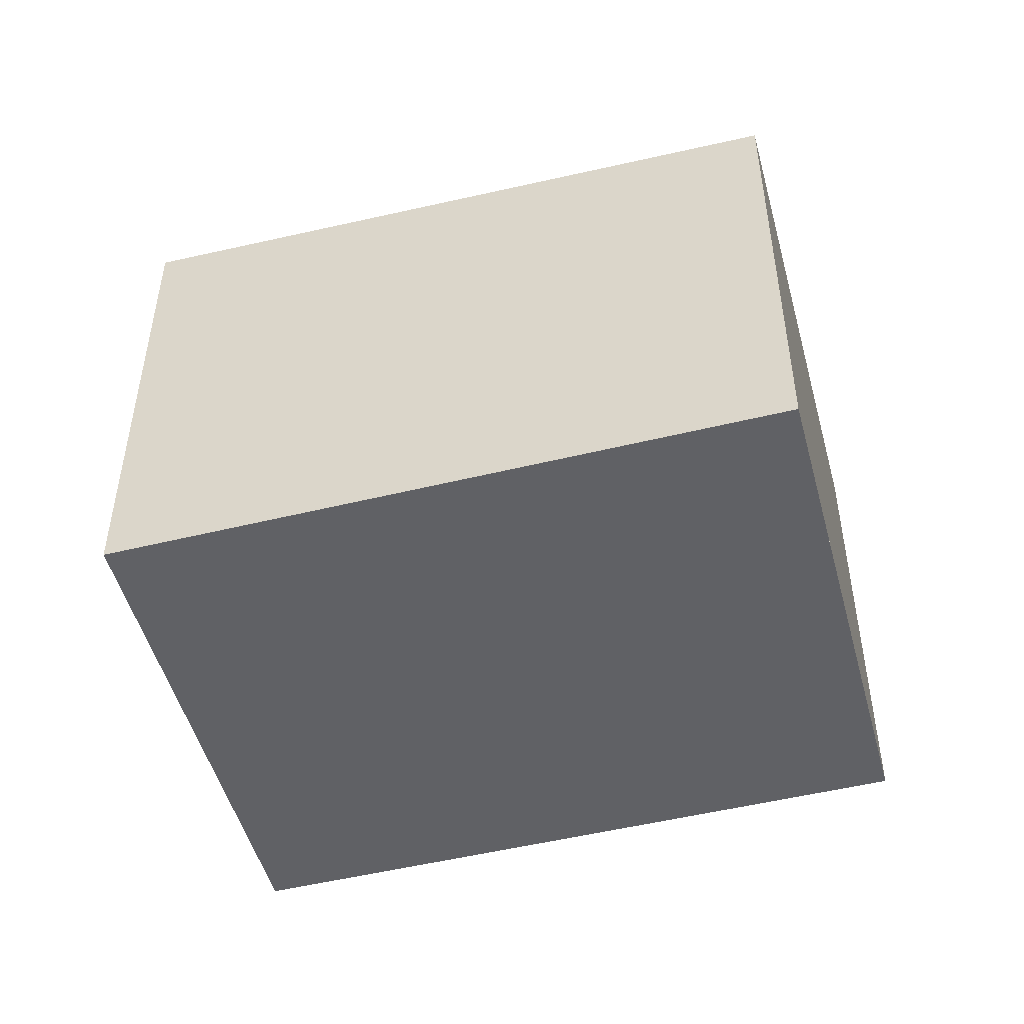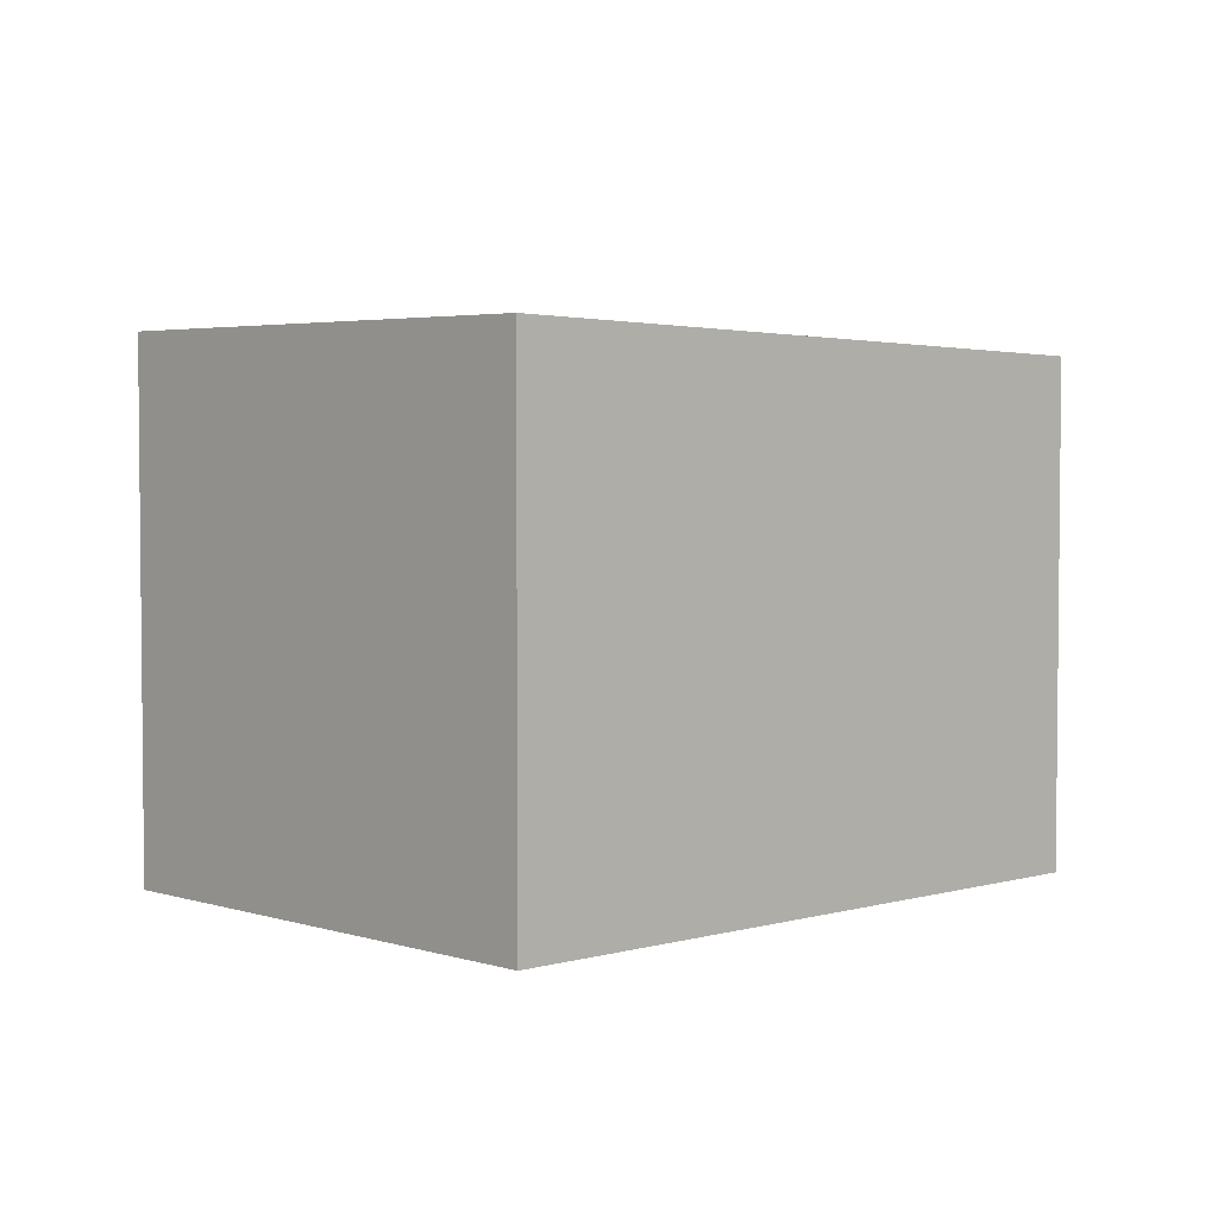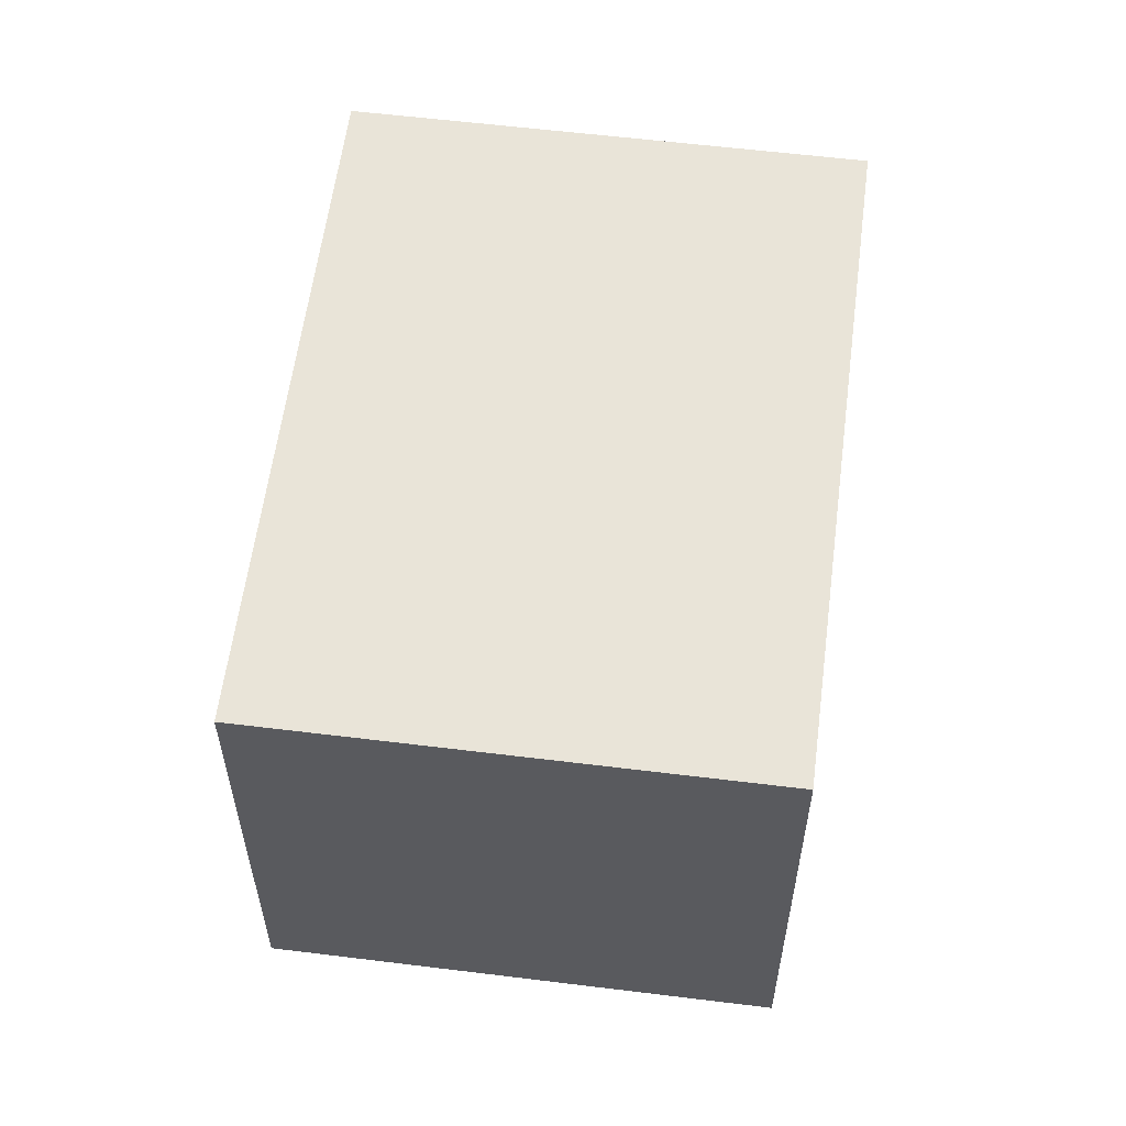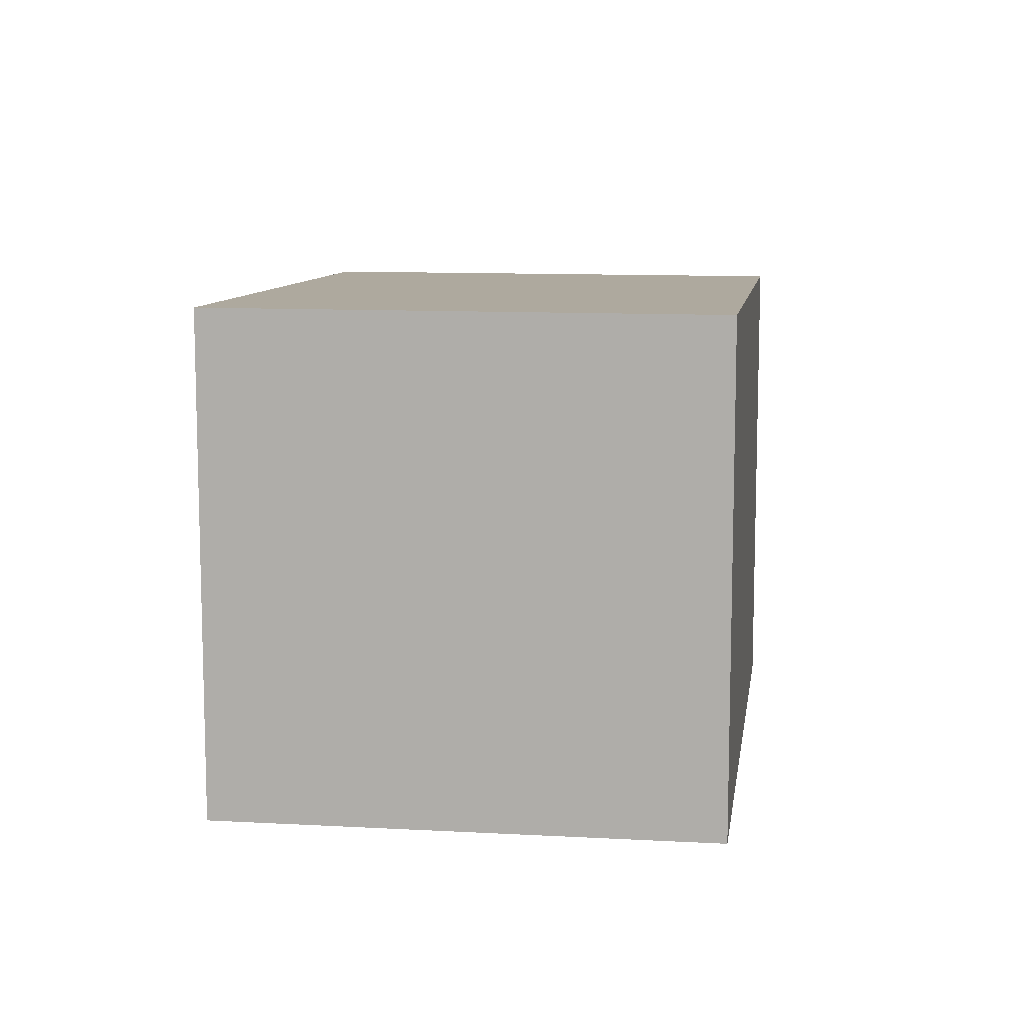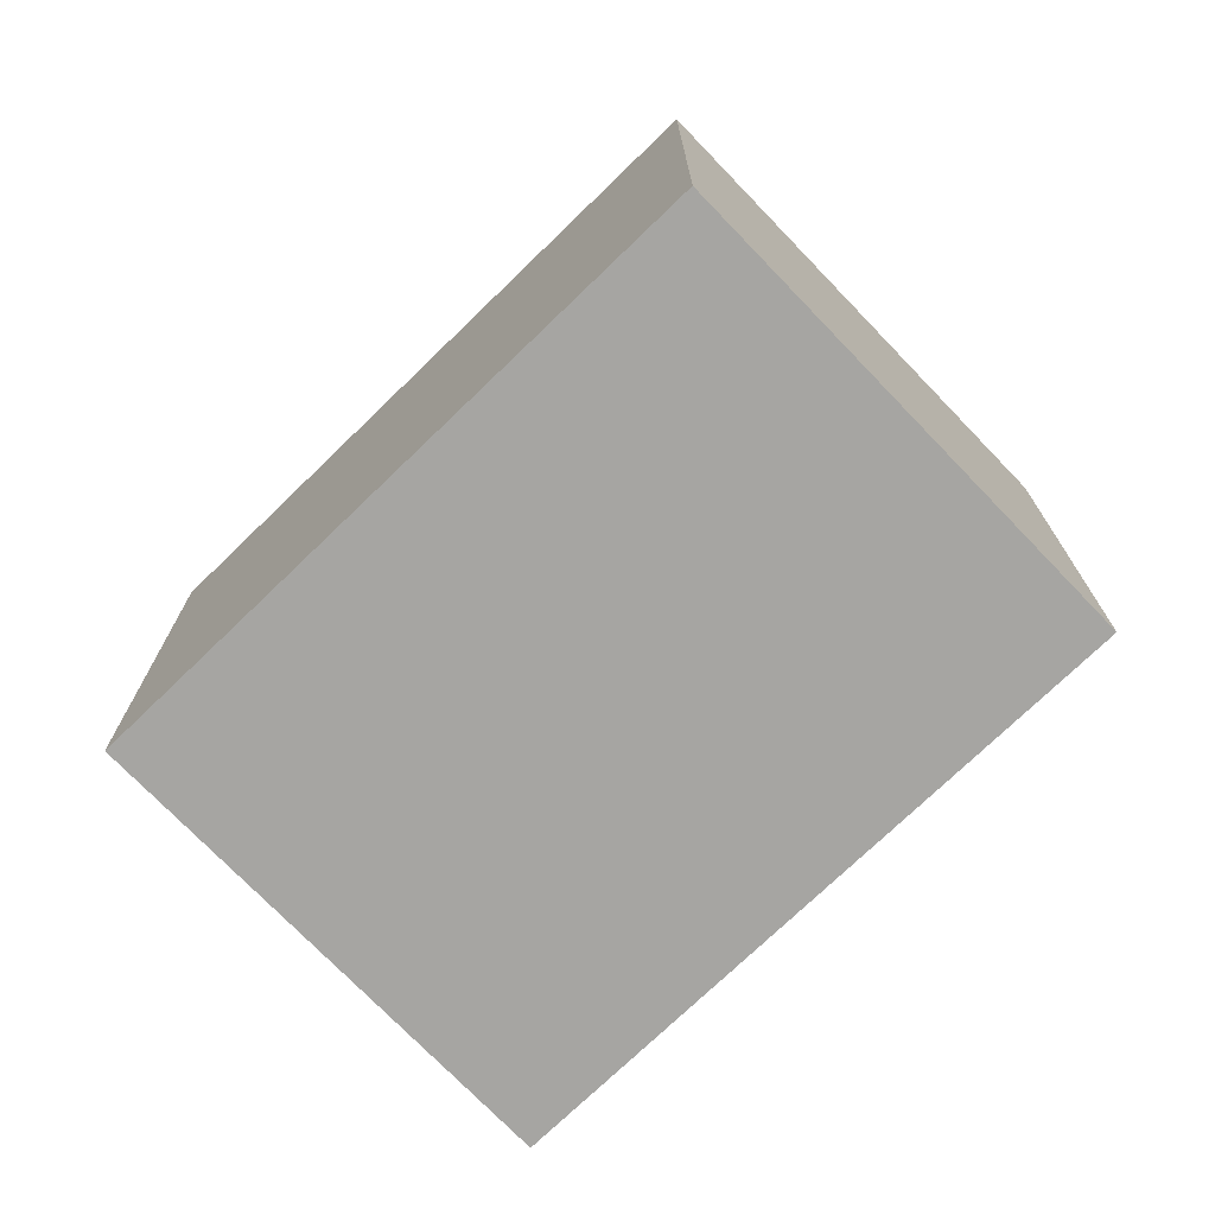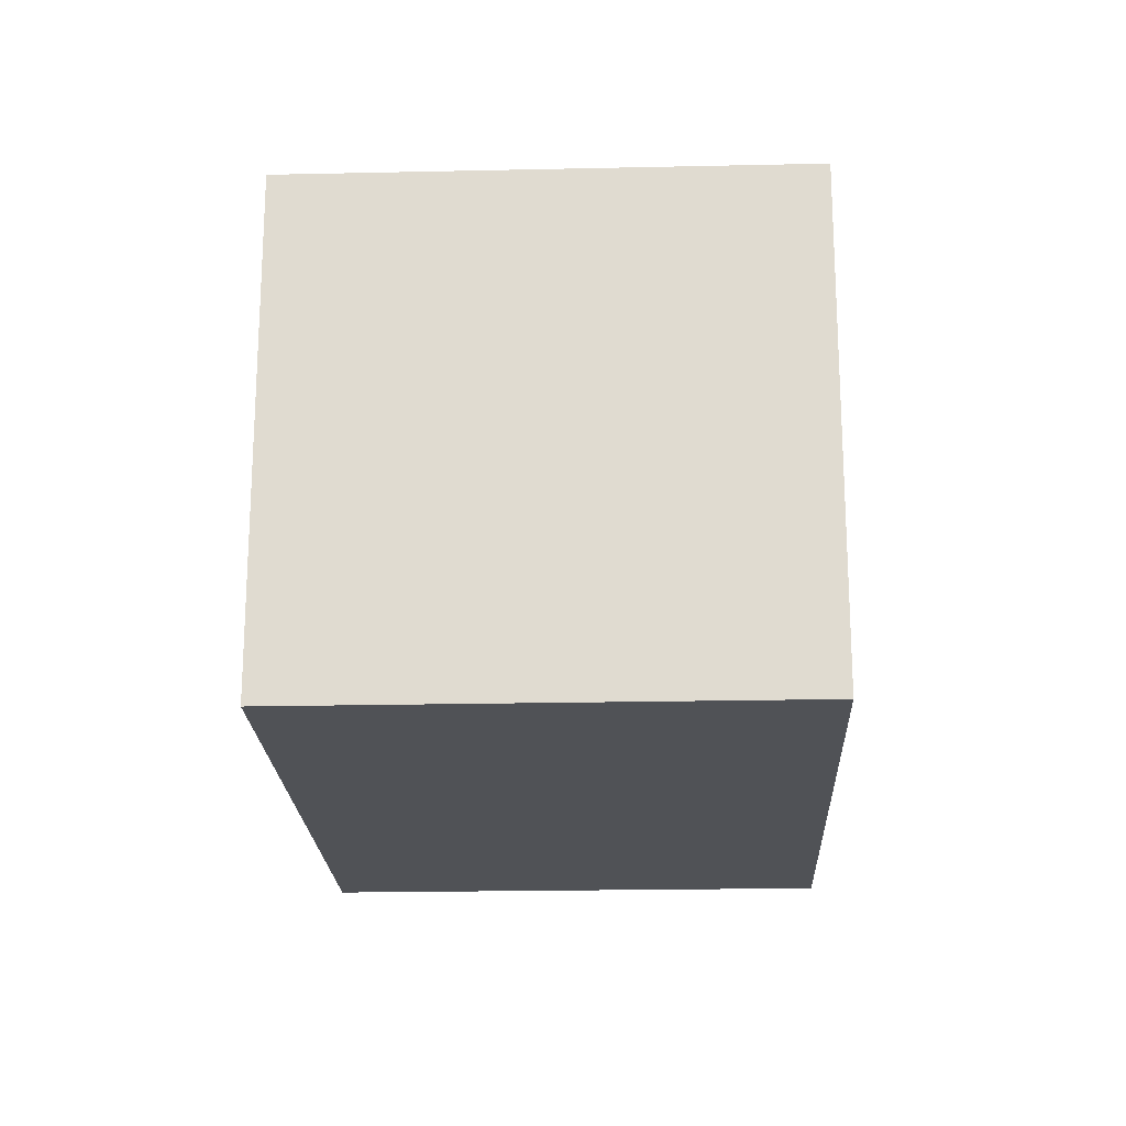
<metadata>
{"format":"obj","ext":"obj","renderer":"f3d","projection":"perspective","resolution":1024,"background":"white","views":[{"elev":-50.0,"azim":-129.2,"up":"+Z"},{"elev":3.7,"azim":172.2,"up":"+Z"},{"elev":58.1,"azim":-46.9,"up":"+Z"},{"elev":10.6,"azim":133.7,"up":"+Z"},{"elev":-73.8,"azim":79.7,"up":"+Z"},{"elev":-20.7,"azim":128.1,"up":"+Z"}]}
</metadata>
<code>
v 15.98 172 -2.811
v 14.11 174.6 -2.812
v 10.65 172.1 -2.932
v 12.52 169.5 -2.931
v 10.66 172.1 -2.932
v 14.11 174.6 -2.812
v 15.96 172 -2.811
v 14.09 174.6 -2.812
v 14.09 174.6 -2.813
v 15.98 172 -2.811
v 15.96 172 -2.811
v 12.52 169.5 -2.931
v 10.66 172.1 -2.932
v 10.93 171.7 -2.932
v 10.65 172.1 -2.932
v 15.98 172 -2.811
v 15.98 172 -2.811
v 15.98 172 -5.977
v 15.98 172 -5.977
v 14.09 174.6 -2.813
v 14.11 174.6 -2.812
v 14.11 174.6 -5.977
v 14.09 174.6 -5.977
v 10.66 172.1 -2.932
v 10.65 172.1 -2.932
v 10.65 172.1 -5.977
v 10.66 172.1 -5.977
v 15.96 172 -2.811
v 12.52 169.5 -2.931
v 12.52 169.5 -5.977
v 15.96 172 -5.977
v 10.93 171.7 -2.932
v 10.66 172.1 -2.932
v 10.66 172.1 -5.977
v 10.93 171.7 -5.977
v 14.11 174.6 -2.812
v 14.11 174.6 -2.812
v 14.11 174.6 -5.977
v 14.11 174.6 -5.977
v 15.98 172 -2.811
v 15.96 172 -2.811
v 15.96 172 -5.977
v 15.98 172 -5.977
v 10.65 172.1 -2.932
v 14.09 174.6 -2.813
v 14.09 174.6 -5.977
v 10.65 172.1 -5.977
v 14.11 174.6 -2.812
v 15.98 172 -2.811
v 15.98 172 -5.977
v 14.11 174.6 -5.977
v 12.52 169.5 -2.931
v 12.52 169.5 -2.931
v 12.52 169.5 -5.977
v 12.52 169.5 -5.977
v 12.52 169.5 -2.931
v 10.93 171.7 -2.932
v 10.93 171.7 -5.977
v 12.52 169.5 -5.977
v 10.65 172.1 -2.932
v 10.65 172.1 -2.932
v 10.65 172.1 -5.977
v 10.65 172.1 -5.977
v 12.52 169.5 -5.977
v 10.65 172.1 -5.977
v 14.11 174.6 -5.977
v 15.98 172 -5.977
f 13 8 9 15
f 12 4 7 11
f 11 7 1 10
f 8 6 2 9
f 10 6 8 11
f 14 12 11 8 13
f 13 5 14
f 15 3 5 13
f 17 18 19 16
f 21 22 23 20
f 25 26 27 24
f 29 30 31 28
f 33 34 35 32
f 37 38 39 36
f 41 42 43 40
f 45 46 47 44
f 49 50 51 48
f 53 54 55 52
f 57 58 59 56
f 61 62 63 60
f 65 66 67 64

</code>
